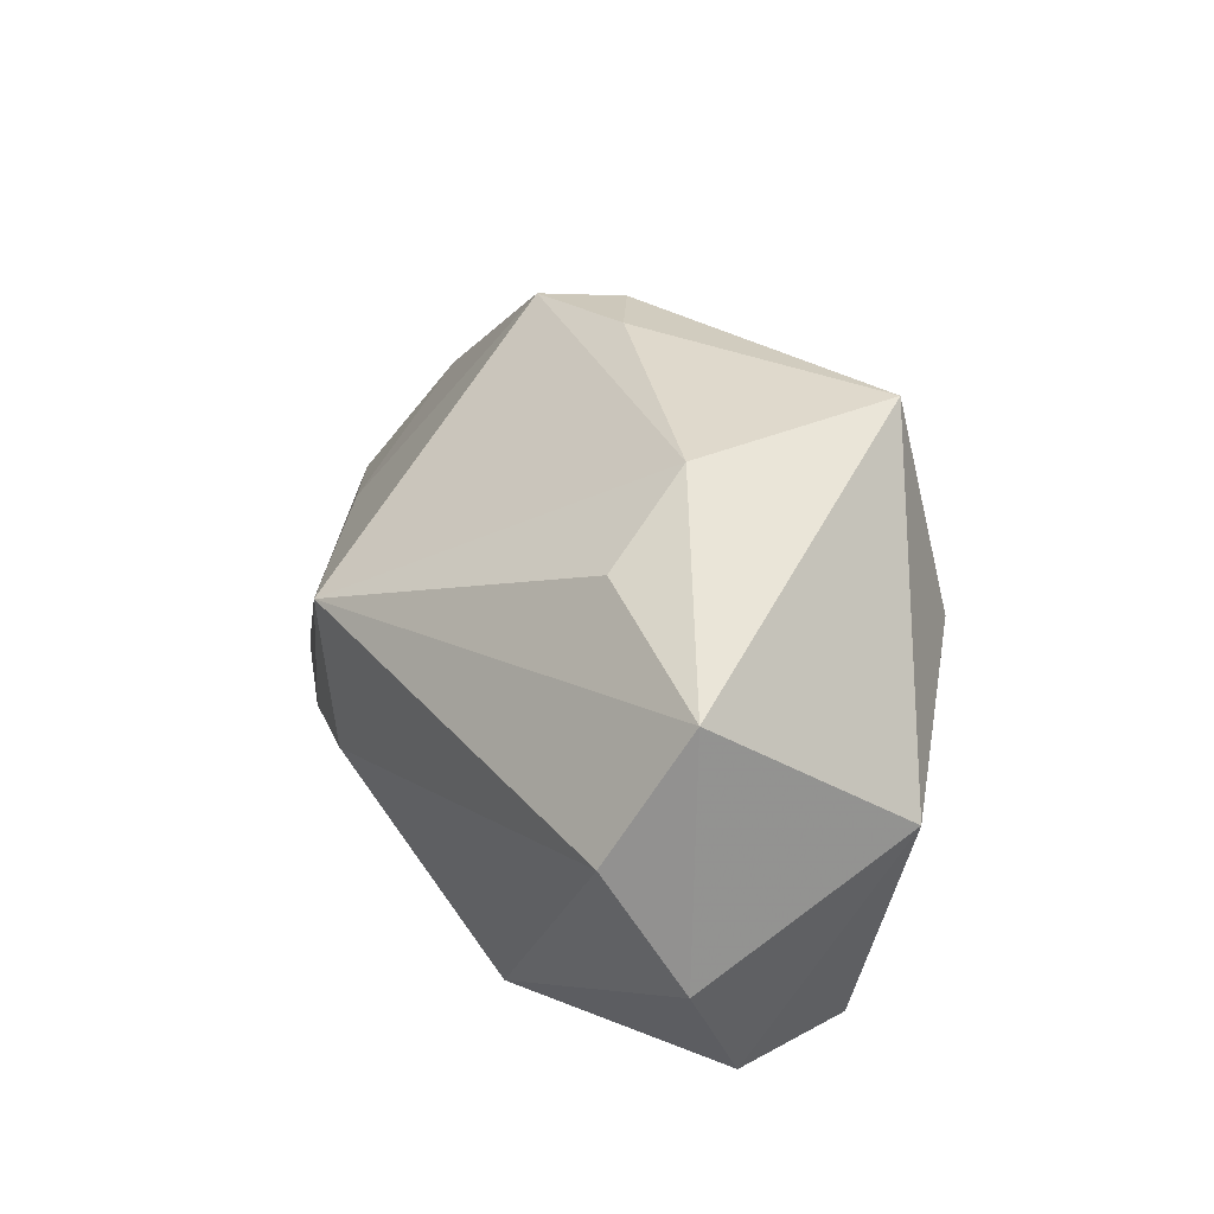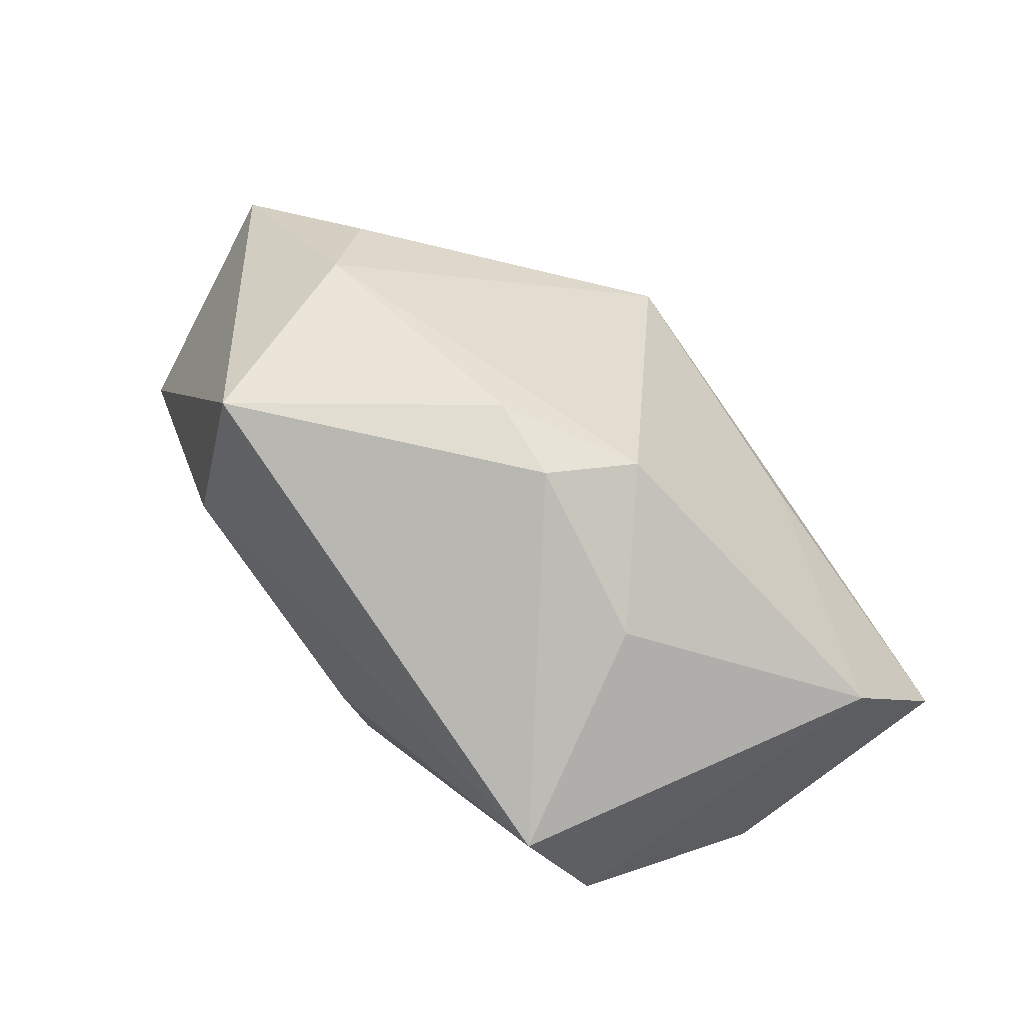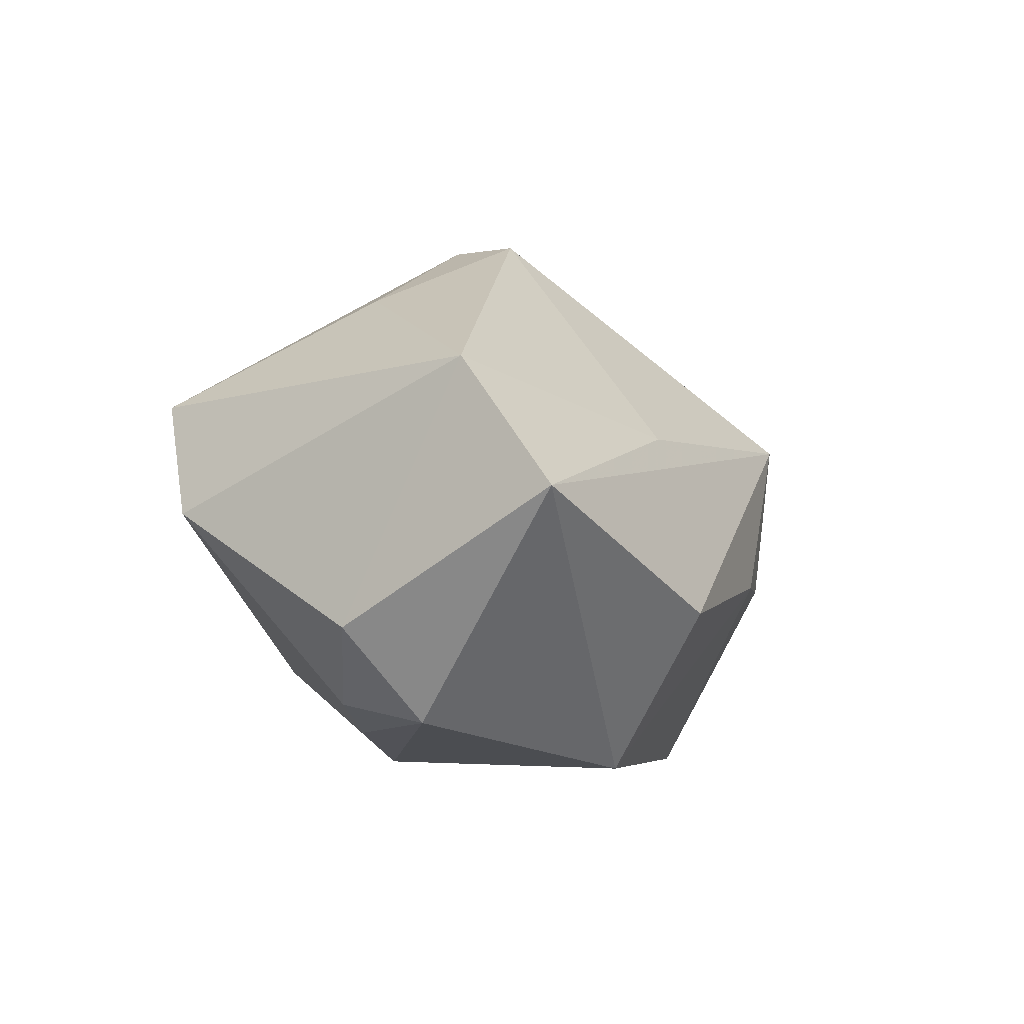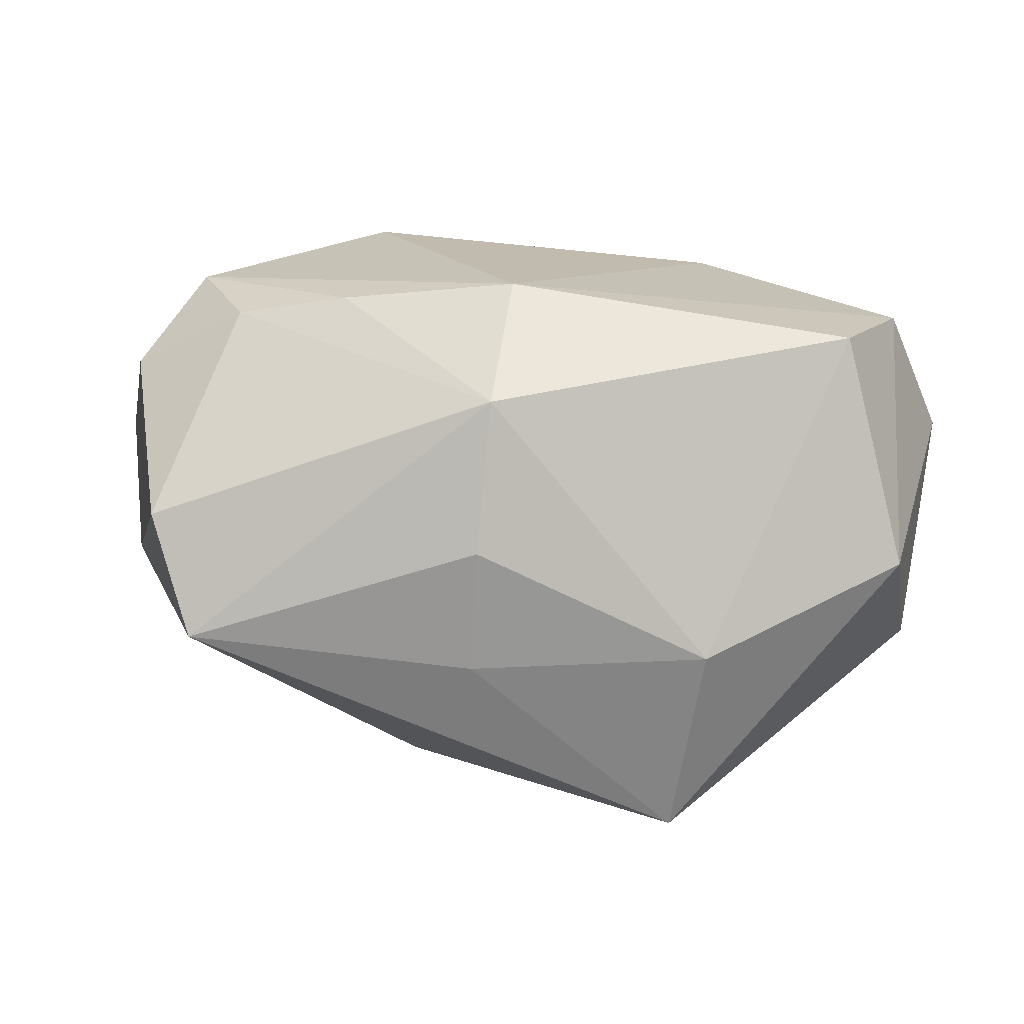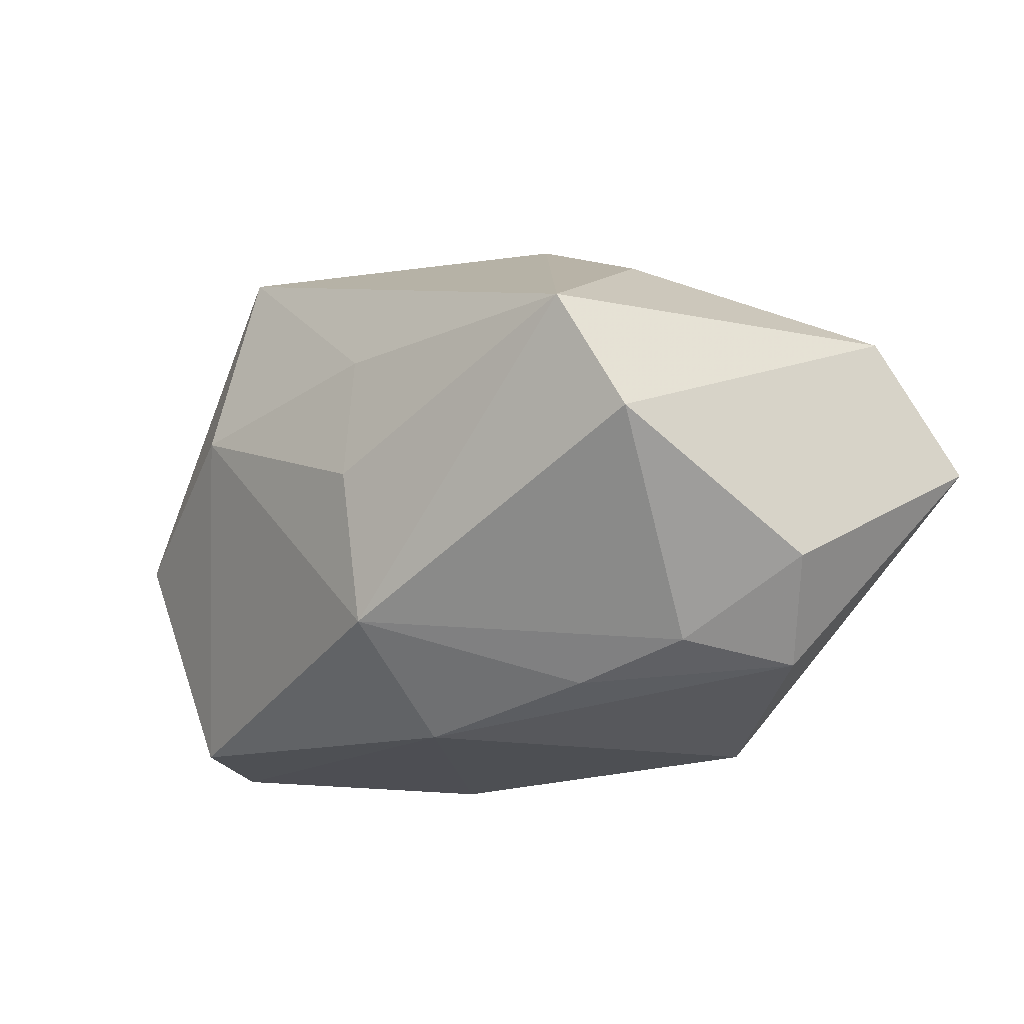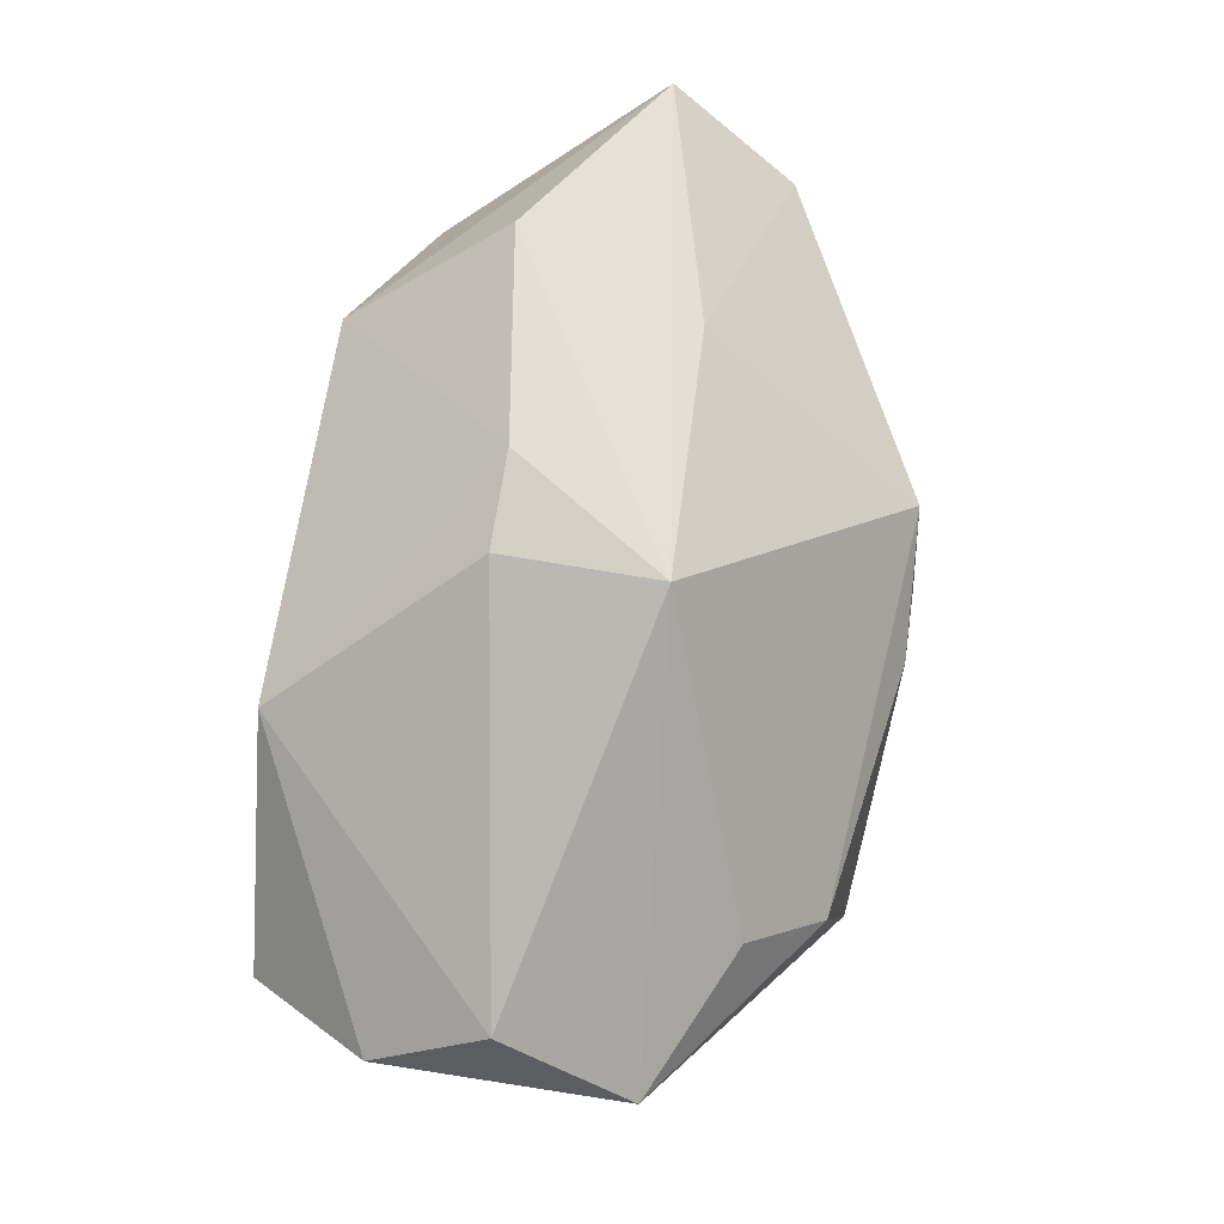
<metadata>
{"format":"obj","ext":"obj","renderer":"f3d","projection":"perspective","resolution":1024,"background":"white","views":[{"elev":24.4,"azim":81.4,"up":"+Y"},{"elev":64.9,"azim":-130.7,"up":"+Y"},{"elev":-5.2,"azim":-70.5,"up":"+Y"},{"elev":-74.6,"azim":-4.6,"up":"+Z"},{"elev":-17.7,"azim":-134.3,"up":"+Y"},{"elev":66.7,"azim":99.9,"up":"+Z"}]}
</metadata>
<code>
v -0.04405 -0.01277 -0.0005146
v 0.007839 -0.007275 0.02888
v -0.01807 -0.02704 0.01951
v -0.0093 0.03149 -0.001848
v 0.008628 0.008983 0.0306
v -0.02027 0.007508 0.02502
v -0.003693 0.01237 -0.02605
v 0.04811 -0.01239 0.00174
v -0.003967 -0.0008392 -0.02754
v -0.04528 0.01325 0.01234
v 0.04579 -0.0006264 0.009326
v -0.001927 -0.007327 0.0306
v -0.03387 0.01142 -0.02527
v -0.02581 0.0232 -0.004946
v 0.0341 -0.0246 -0.01559
v -0.04818 4.216e-05 0.02249
v 0.02663 0.02771 -0.00129
v -0.03767 -0.02211 0.005418
v 0.03253 0.02017 0.006454
v -0.03896 -0.0005691 -0.021
v 0.01967 0.03017 -0.02189
v 0.0205 -0.02704 0.01462
v -0.002299 -0.02702 -0.01244
v 0.04079 -0.02525 -0.004117
v 0.04187 -0.0009779 -0.01946
v 0.04757 0.01308 0.001203
v -0.02052 -0.02339 -0.008501
v -0.02482 -0.0111 0.0306
v -0.03227 -0.02031 -0.005597
v -0.00374 -0.01656 -0.0248
v -0.0003867 0.03162 -0.0001146
v -0.0144 0.03056 0.006426
v 0.02118 0.008999 -0.02684
f 21 26 25
f 25 26 8
f 6 16 5
f 5 32 6
f 11 26 5
f 8 26 11
f 11 22 8
f 17 32 5
f 17 26 21
f 21 25 33
f 30 33 15
f 15 33 25
f 5 16 28
f 4 14 32
f 21 13 4
f 4 13 14
f 2 11 5
f 22 11 2
f 5 26 19
f 19 17 5
f 26 17 19
f 24 25 8
f 24 15 25
f 8 22 24
f 3 28 16
f 9 33 30
f 30 13 9
f 21 33 7
f 7 13 21
f 33 9 7
f 7 9 13
f 14 13 10
f 32 14 10
f 16 6 10
f 10 6 32
f 32 17 31
f 31 4 32
f 31 17 21
f 21 4 31
f 22 2 12
f 12 3 22
f 28 3 12
f 5 28 12
f 12 2 5
f 16 10 1
f 30 15 23
f 22 3 23
f 23 24 22
f 15 24 23
f 20 10 13
f 20 1 10
f 20 13 30
f 1 20 29
f 29 20 30
f 1 29 18
f 18 23 3
f 18 3 16
f 16 1 18
f 23 18 27
f 27 18 29
f 30 23 27
f 27 29 30

</code>
